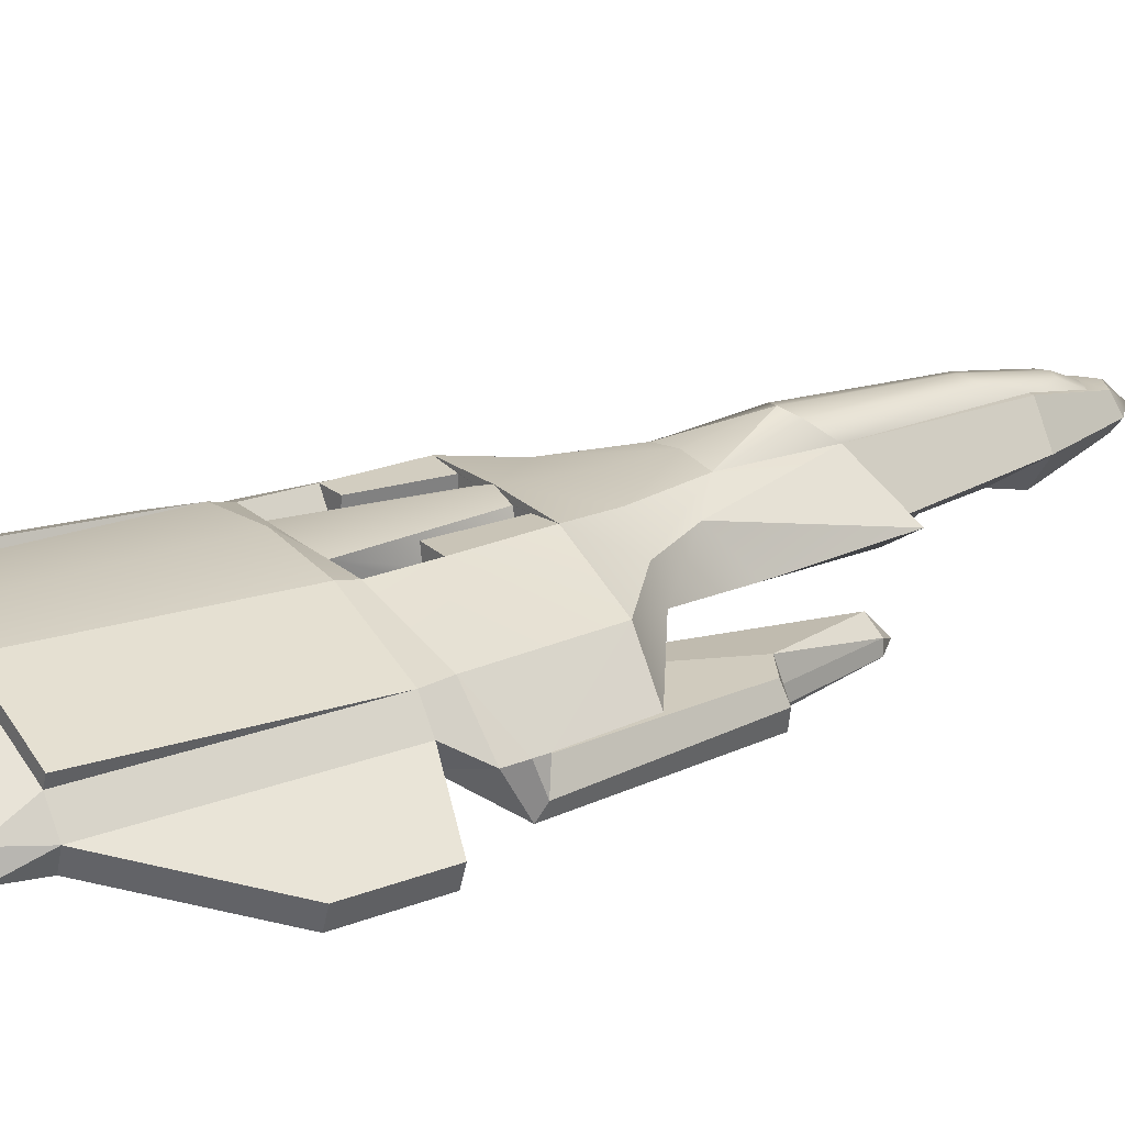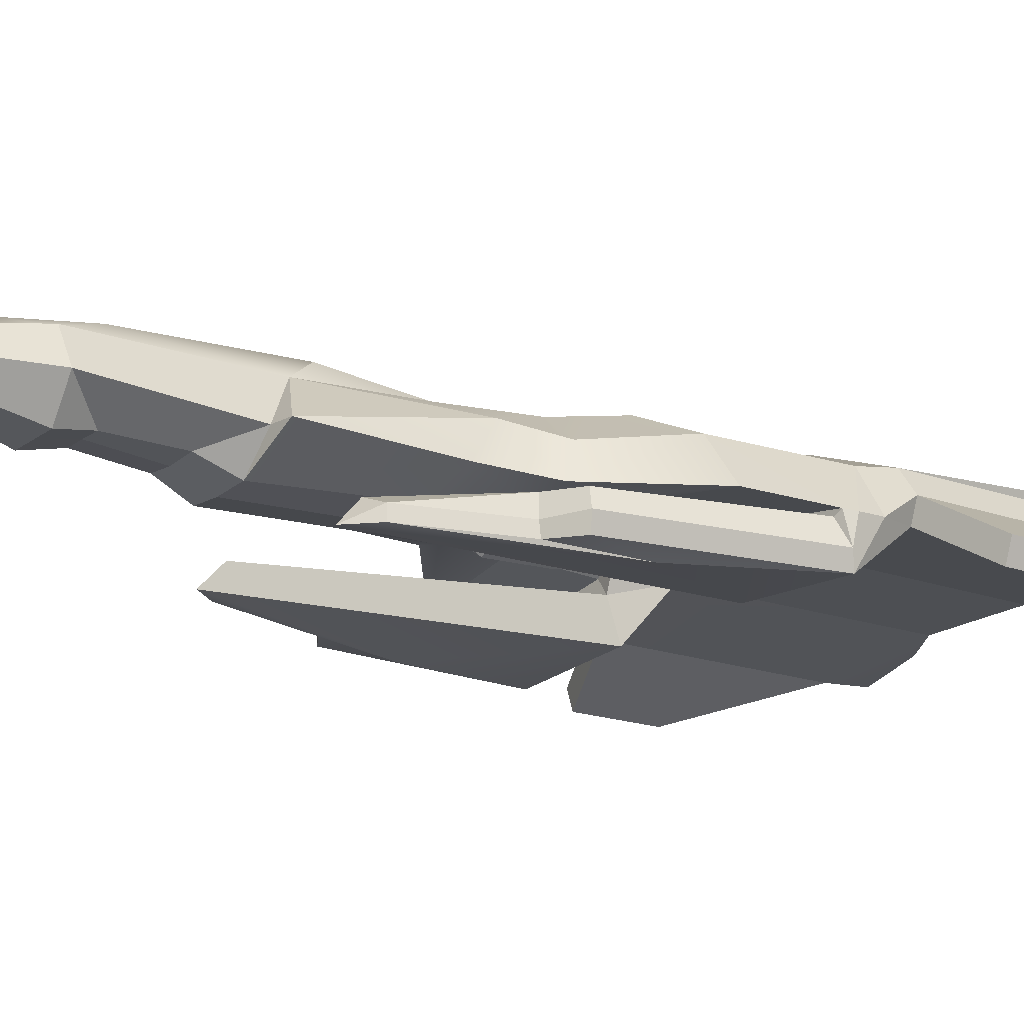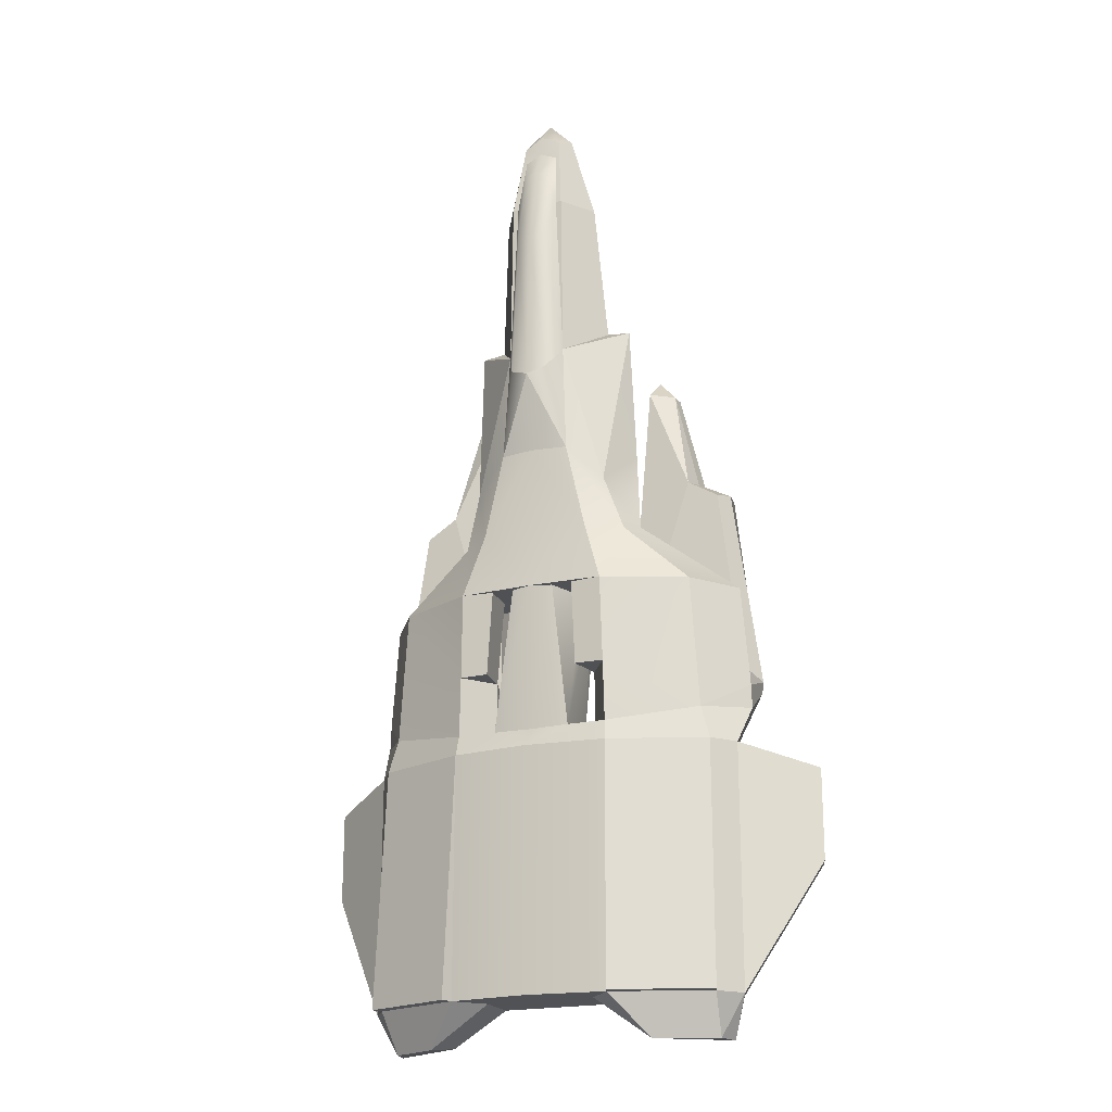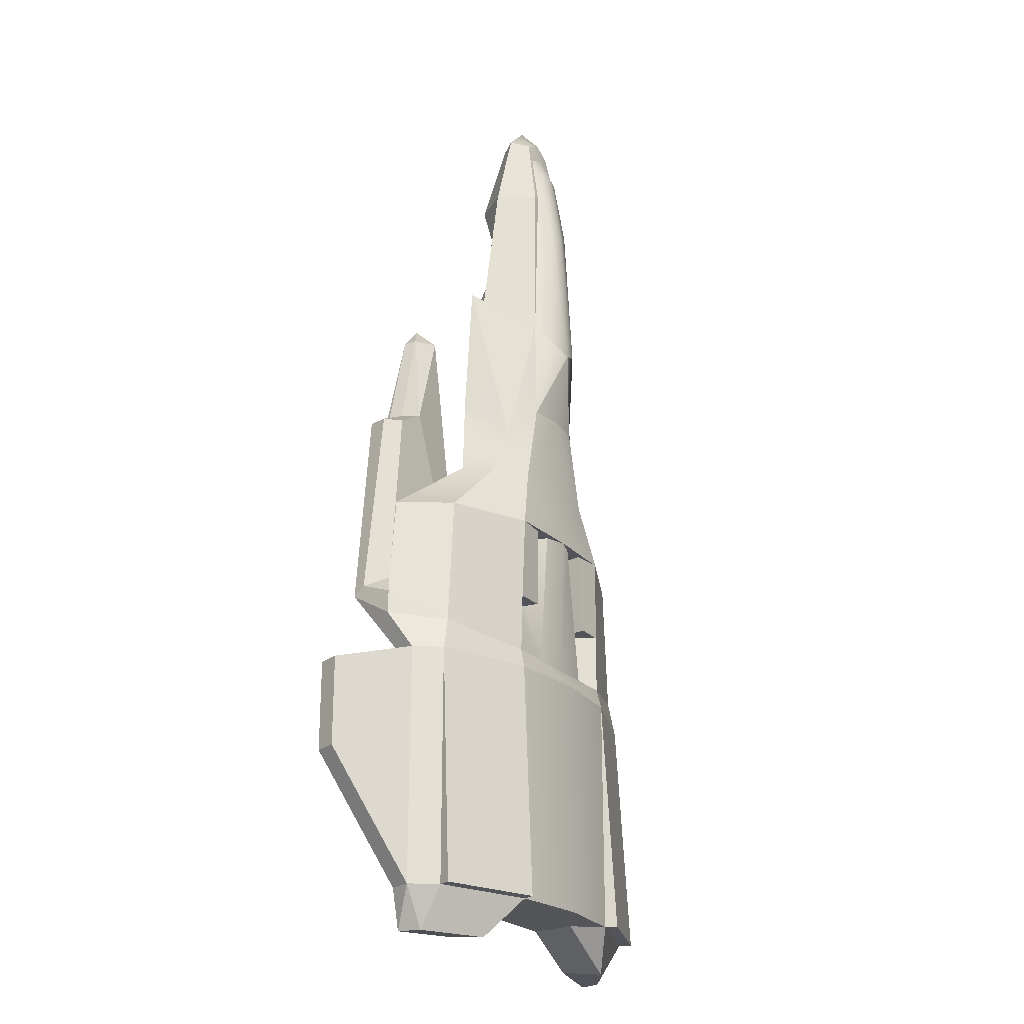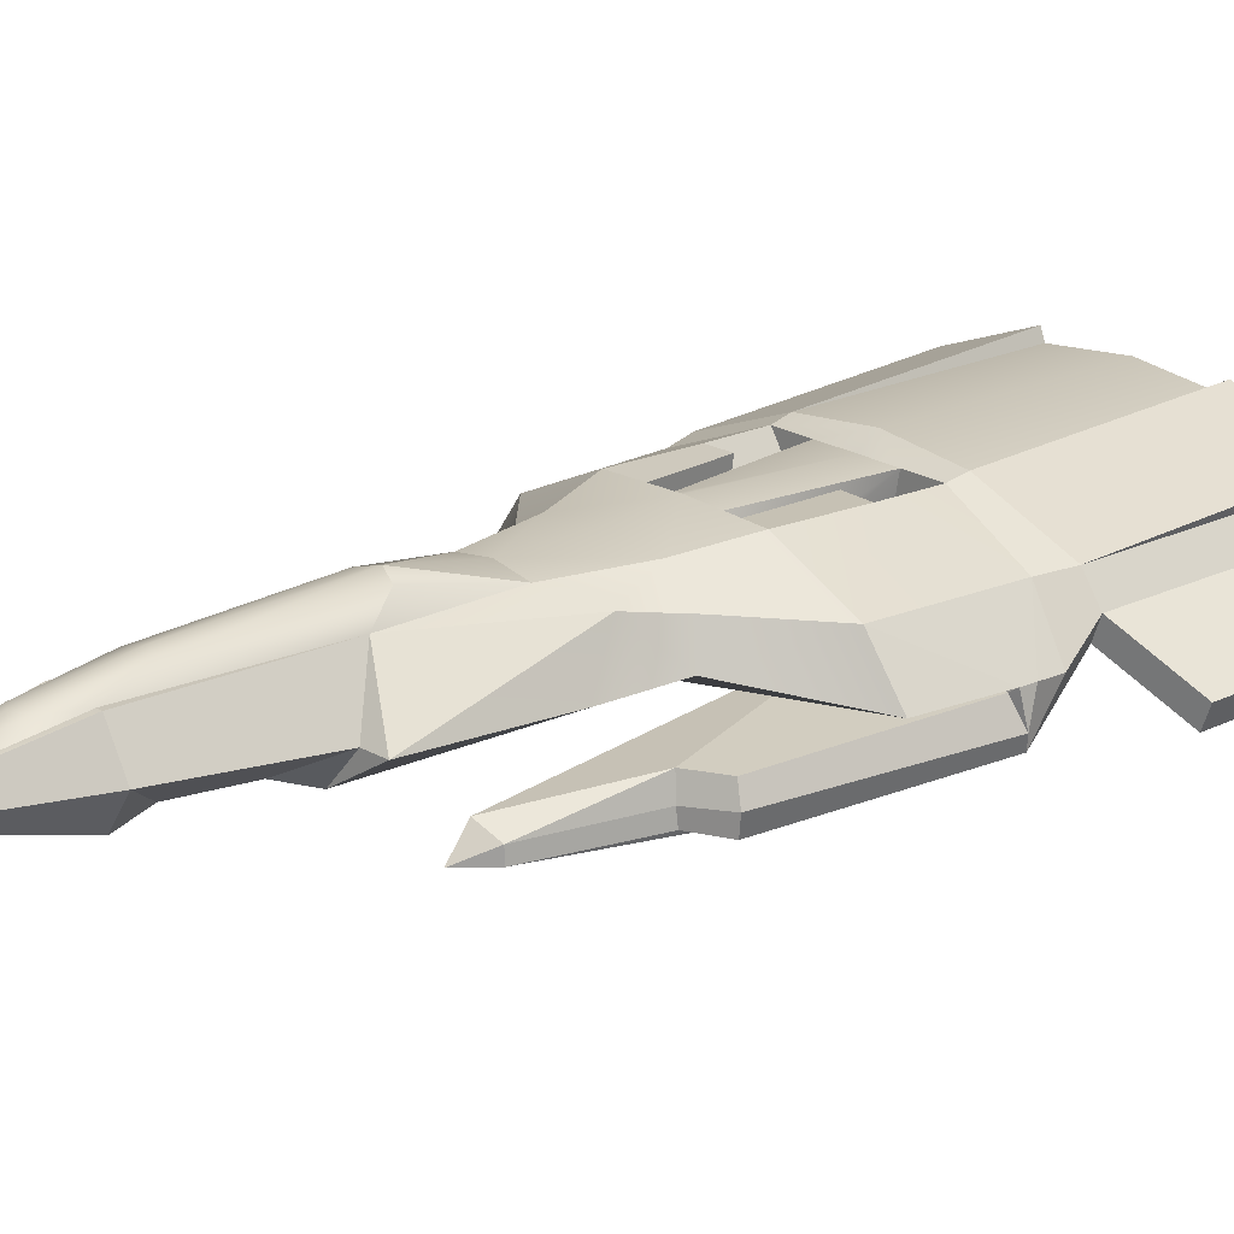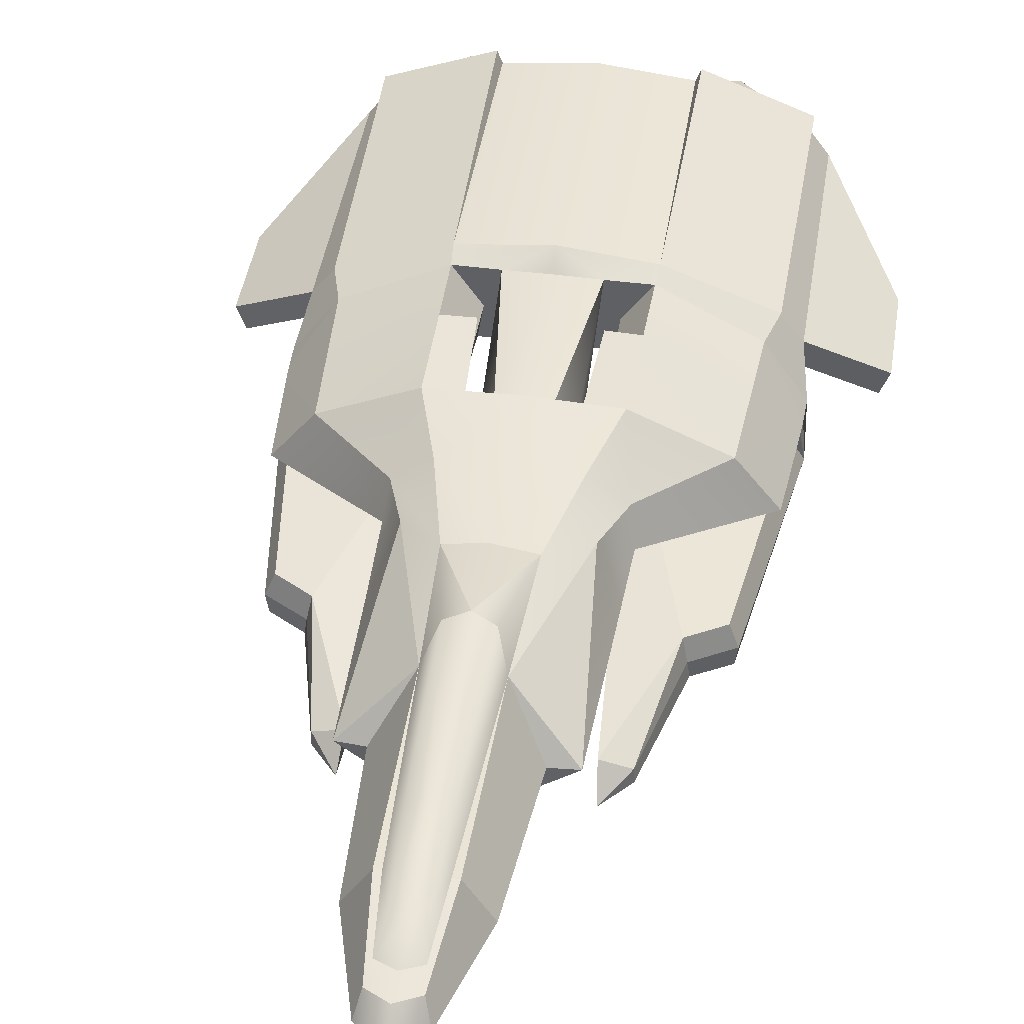
<metadata>
{"format":"obj","ext":"obj","renderer":"f3d","projection":"perspective","resolution":1024,"background":"white","views":[{"elev":22.1,"azim":-124.0,"up":"+Y"},{"elev":-17.9,"azim":54.6,"up":"+Y"},{"elev":-19.9,"azim":-156.1,"up":"+Z"},{"elev":-23.8,"azim":122.2,"up":"+Z"},{"elev":20.7,"azim":49.0,"up":"+Y"},{"elev":43.7,"azim":8.9,"up":"+Y"}]}
</metadata>
<code>
g default
v 0 -0.001336 0.004904
v 0.001866 -0.001087 0.004817
v 0.003211 0.001789 0.002862
v 0 -0.00102 0.01765
v 0.001225 -0.001018 0.01765
v 0 0.003112 0.01543
v 0.001285 0.002306 0.01764
v 0.004113 -0.000244 0.00447
v 0 0.000654 0.02301
v 0.002342 0.000573 0.01765
v 0 0.00305 -0.002445
v 0.007149 0.001228 -0.002466
v 0.00881 -0.000989 -0.002529
v 0.003707 -0.000123 -0.002446
v 0.001983 0.002775 -0.002444
v 0.003445 0.002925 -0.002445
v 0.002184 0.001047 -0.002444
v 0 -4.7e-05 0.0218
v 0.000636 -1.9e-05 0.02175
v 0.001146 0.000654 0.02184
v 0 0.001686 0.02184
v 0.000891 0.001647 0.02137
v -0.001866 -0.001087 0.004817
v -0.003211 0.001789 0.002862
v -0.001225 -0.001018 0.01765
v -0.001285 0.002306 0.01764
v -0.004113 -0.000244 0.00447
v -0.002342 0.000573 0.01765
v -0.007149 0.001228 -0.002466
v -0.00881 -0.000989 -0.002529
v -0.003707 -0.000123 -0.002446
v -0.001983 0.002775 -0.002444
v -0.003445 0.002925 -0.002445
v -0.002184 0.001047 -0.002444
v -0.000636 -1.9e-05 0.02175
v -0.001146 0.000654 0.02184
v -0.000891 0.001647 0.02137
v 0.007552 0.001214 -0.008567
v 0.009133 -0.001049 -0.006518
v 0.00392 -0.000246 -0.006537
v 0.002194 0.002858 -0.006392
v 0.003531 0.002824 -0.006389
v 0.002447 0.001191 -0.006389
v -0.007552 0.001214 -0.008567
v -0.009133 -0.001049 -0.006518
v -0.00392 -0.000246 -0.006537
v -0.002194 0.002858 -0.006392
v -0.003531 0.002824 -0.006389
v -0.002447 0.001191 -0.006389
v 0.001624 0.002517 0.004398
v 0.001011 0.002306 0.01764
v 0 0.002768 0.004383
v -0.001624 0.002517 0.004398
v -0.001011 0.002306 0.01764
v 0.000779 0.001811 0.02044
v 0 0.001844 0.02079
v -0.000779 0.001811 0.02044
v 0.00088 0.003229 0.008415
v 0.000729 0.002903 0.0158
v 0 0.00345 0.008081
v -0.00088 0.003229 0.008415
v -0.000729 0.002903 0.0158
v 0.000565 0.002388 0.01927
v 0 0.002443 0.01947
v -0.000565 0.002388 0.01927
v 0 -0.00162 0.01128
v 0.001546 -0.001495 0.01123
v 0.002801 1.4e-05 0.01106
v -0.001546 -0.001495 0.01123
v -0.002801 1.4e-05 0.01106
v 0 -0.000674 0.01602
v 0.000978 -0.000678 0.01601
v 0 -0.00094 0.01297
v 0.001294 -0.00081 0.01294
v -0.000978 -0.000678 0.01601
v -0.001294 -0.00081 0.01294
v 0.003894 -1e-05 0.01096
v -0.003894 -1e-05 0.01096
v 0.001384 0.002311 0.009586
v -0.001384 0.002311 0.009586
v 0 0.002815 0.000525
v 0.004245 -0.000247 0.000885
v 0.004029 0.001328 0.000393
v 0.002681 -0.000662 0.001125
v 0.002515 0.00253 0.000499
v -0.004245 -0.000247 0.000885
v -0.004029 0.001328 0.000393
v -0.002515 0.00253 0.000499
v -0.002681 -0.000662 0.001125
v 0.001625 0.00071 -0.002444
v 0.000991 0.002708 -0.002445
v -0.000991 0.002708 -0.002445
v -0.001625 0.00071 -0.002444
v 0.001759 -0.000263 -0.002445
v -0.001759 -0.000263 -0.002445
v 0.00134 -0.000942 0.001178
v -0.00134 -0.000942 0.001178
v 0.001651 -0.000931 -0.002443
v -0.001651 -0.000931 -0.002443
v 0 -0.001698 -0.001635
v 0 -0.001807 0.001225
v 0 -0.001667 0.001457
v 0.009216 -0.001043 -0.008275
v 0.00324 -0.001022 -0.006398
v -0.009216 -0.001043 -0.008275
v -0.00324 -0.001022 -0.006398
v 0.006481 -0.003241 0.003511
v -0.006481 -0.003241 0.003511
v 0.004219 -0.0033 0.009535
v -0.004219 -0.0033 0.009535
v 0.005259 -0.003267 0.008359
v -0.005259 -0.003267 0.008359
v 0.004082 -0.002191 0.008527
v -0.004082 -0.002191 0.008527
v 0.003334 -0.00277 -0.00708
v -0.003334 -0.00277 -0.00708
v 0.009027 -0.003139 -0.007027
v -0.009027 -0.003139 -0.007027
v 0.003594 0.00279 -0.009168
v 0.002433 0.001124 -0.009108
v -0.003594 0.00279 -0.009168
v -0.002433 0.001124 -0.009108
v 0.002657 -0.000271 -0.009057
v -0.002657 -0.000271 -0.009057
v 0.007994 0.001325 -0.01008
v -0.007994 0.001325 -0.01008
v 0.003662 0.002986 -0.01008
v -0.003662 0.002986 -0.01008
v 0.009178 -0.001045 -0.007189
v 0.008809 -0.001274 -0.006422
v 0.009335 -0.002393 -0.006731
v -0.009178 -0.001045 -0.007189
v -0.008809 -0.001274 -0.006422
v -0.009335 -0.002393 -0.006731
v 0.006383 -0.002578 0.003513
v 0.006184 -0.001601 0.003358
v -0.006383 -0.002578 0.003513
v -0.006184 -0.001601 0.003358
v -0.005231 -0.002638 0.008363
v 0.005231 -0.002638 0.008363
v 0 0.002787 -0.009194
v 0 -0.000269 -0.009028
v 0 0.00338 -0.01008
v 0.007337 -0.00353 -0.000307
v -0.007337 -0.00353 -0.000307
v 0.007881 -0.003305 0.002646
v -0.007881 -0.003305 0.002646
v -0.007983 -0.002485 0.002671
v -0.007624 -0.001627 0.002491
v 0.007624 -0.001627 0.002491
v 0.007983 -0.002485 0.002671
v 0.007994 0.001325 -0.02111
v -0.007994 0.001325 -0.02111
v 0.003662 0.002986 -0.02112
v -0.003662 0.002986 -0.02112
v 0.002551 -0.000271 -0.02117
v -0.002551 -0.000271 -0.02117
v 0 0.00338 -0.02111
v 0 -0.000268 -0.02117
v 0.008862 0.00014 -0.01008
v 0.008494 -0.000866 -0.01008
v -0.008862 0.00014 -0.01008
v -0.008494 -0.000866 -0.01008
v 0.008862 0.00014 -0.02111
v 0.008494 -0.000866 -0.02111
v -0.008862 0.00014 -0.02111
v -0.008494 -0.000866 -0.02111
v 0.01168 -0.002836 -0.01529
v 0.01168 -0.002836 -0.01114
v 0.01205 -0.001831 -0.01114
v 0.01205 -0.001831 -0.01529
v -0.01168 -0.002836 -0.01114
v -0.01168 -0.002836 -0.01529
v -0.01205 -0.001831 -0.01114
v -0.01205 -0.001831 -0.01529
v 0.007761 0.000143 -0.02294
v -0.007761 0.000143 -0.02294
v 0.00523 0.001803 -0.02301
v -0.00523 0.001803 -0.02301
v 0.005088 -0.000264 -0.02274
v -0.005088 -0.000264 -0.02274
v 0.008041 -0.000866 -0.02294
v -0.008041 -0.000866 -0.02294
v 0.002519 0.001723 -0.02114
v -0.002519 0.001723 -0.02114
v 0.008202 0.001868 -0.02111
v 0.00387 0.00353 -0.02112
v -0.00387 0.00353 -0.02112
v -0.008202 0.001868 -0.02111
v 0.001801 0.002784 -0.009168
v -0.001801 0.002784 -0.009168
v 0.001328 -0.000271 -0.009057
v -0.001328 -0.000271 -0.009057
g frigate
f 72 71 73 74
f 23 1 66 69
f 80 24 78
f 27 23 69 78
f 3 8 82 83
f 29 30 86 87
f 52 50 85 81
f 11 33 88 81
f 8 2 84 82
f 30 31 89 86
f 2 96 84
f 31 95 97 89
f 59 6 64 63
f 65 64 6 62
f 16 85 83 12
f 33 29 87 88
f 53 24 80
f 31 34 93 95
f 39 129 38 12
f 16 12 42
f 13 14 40 39
f 14 17 43 40
f 15 16 42 41
f 17 15 41 43
f 29 44 132 45
f 45 46 31 30
f 47 48 33 32
f 49 47 32 34
f 121 44 48
f 34 31 46 49
f 42 43 41
f 47 49 48
f 7 79 51
f 51 79 59
f 50 60 58
f 52 53 60
f 56 55 63 64
f 55 51 63
f 51 59 63
f 50 52 60
f 53 61 60
f 66 1 2 67
f 73 71 75 76
f 67 77 68
f 76 75 28 70
f 66 67 74 73
f 67 68 74
f 69 66 73 76
f 70 69 76
f 60 6 59 58
f 61 62 6 60
f 79 3 50
f 53 80 61
f 68 77 79
f 78 70 80
f 79 77 3
f 69 70 78
f 67 2 8 77
f 79 50 58
f 80 62 61
f 79 58 59
f 82 13 12 83
f 86 27 24 87
f 85 16 11 81
f 88 53 52 81
f 84 14 13 82
f 89 23 27 86
f 192 98 100
f 102 1 97
f 85 50 3 83
f 87 24 53 88
f 90 17 14 94
f 193 142 100
f 94 14 84 96
f 90 94 190
f 94 98 192
f 95 191 193
f 97 95 99
f 100 142 192
f 101 100 98 96
f 101 102 97
f 100 99 193
f 96 102 101
f 97 99 100 101
f 2 1 96
f 23 89 97
f 1 23 97
f 1 102 96
f 7 10 68 79
f 10 72 74 68
f 72 5 4 71
f 10 5 72
f 4 25 75 71
f 25 28 75
f 55 22 7 51
f 57 56 64 65
f 54 65 62
f 54 57 65
f 70 28 26 80
f 80 26 54
f 80 54 62
f 19 9 18
f 9 35 18
f 22 9 20
f 9 37 36
f 20 19 5 10
f 25 35 36 28
f 4 5 19 18
f 4 18 35 25
f 10 7 22 20
f 28 36 37 26
f 56 21 22 55
f 37 21 56 57
f 26 37 57 54
f 9 19 20
f 35 9 36
f 9 22 21
f 37 9 21
f 129 103 38
f 104 130 39 40
f 123 104 43
f 44 105 132
f 45 133 106 46
f 106 49 46
f 108 137 148 147
f 136 104 113
f 138 139 114
f 131 151 146 117
f 135 140 111 107
f 108 112 139 137
f 140 113 109
f 111 140 109
f 114 139 110
f 139 112 110
f 113 104 115 109
f 116 106 114 110
f 115 104 123
f 124 106 116
f 109 115 144
f 110 112 145
f 144 111 109
f 118 116 145
f 118 145 147
f 103 129 131 117
f 118 134 132 105
f 12 13 39
f 45 30 29
f 103 117 161
f 124 116 163
f 119 120 43 42
f 122 121 48 49
f 120 123 43
f 49 124 122
f 38 103 160 125
f 126 162 105 44
f 119 38 125 127
f 128 126 44 121
f 130 131 39
f 132 134 45
f 136 140 135
f 138 149 148 137
f 135 151 150 136
f 137 139 138
f 131 129 39
f 134 133 45
f 122 124 193 191
f 127 143 190 119
f 121 191 143 128
f 113 140 136
f 148 134 118 147
f 151 135 107 146
f 136 150 130 104
f 106 133 149 138
f 114 106 138
f 145 116 110
f 144 117 146
f 149 133 134 148
f 151 131 130 150
f 115 117 144
f 125 160 164 152
f 153 166 162 126
f 156 165 161 123
f 124 163 167 157
f 186 187 127 125
f 188 189 126 128
f 154 158 143 127
f 128 143 158 155
f 123 192 159 156
f 157 159 193 124
f 161 160 103
f 105 162 163
f 169 168 171 170
f 173 172 174 175
f 161 165 168 169
f 164 160 170 171
f 160 161 169 170
f 167 163 172 173
f 163 162 174 172
f 162 166 175 174
f 164 171 168 165
f 167 173 175 166
f 152 164 176
f 177 166 153
f 180 182 165 156
f 157 167 183 181
f 154 152 176 178
f 179 177 153 155
f 182 164 165
f 167 166 183
f 164 182 176
f 177 183 166
f 184 158 154
f 155 158 185
f 178 184 154
f 155 185 179
f 156 184 178 180
f 181 179 185 157
f 180 178 176 182
f 183 177 179 181
f 159 158 156
f 157 158 159
f 158 184 156
f 157 185 158
f 104 40 43
f 106 124 49
f 24 27 78
f 77 8 3
f 117 115 161
f 118 105 163
f 116 118 163
f 115 123 161
f 94 96 98
f 95 193 99
f 94 192 190
f 95 93 191
f 125 152 186
f 152 154 187 186
f 154 127 187
f 155 153 189 188
f 153 126 189
f 128 155 188
f 190 120 119
f 191 121 122
f 192 123 120 190
f 92 11 141 191
f 190 141 11 91
f 191 93 92
f 91 90 190
f 93 34 32 92
f 91 15 17 90
f 33 11 92
f 33 92 32
f 16 11 91
f 16 91 15
f 107 111 144
f 107 144 146
f 145 112 108
f 145 108 147
f 12 38 42
f 38 119 42
f 44 29 48
f 29 33 48
f 192 142 159
f 159 142 193
f 143 141 190
f 191 141 143

</code>
